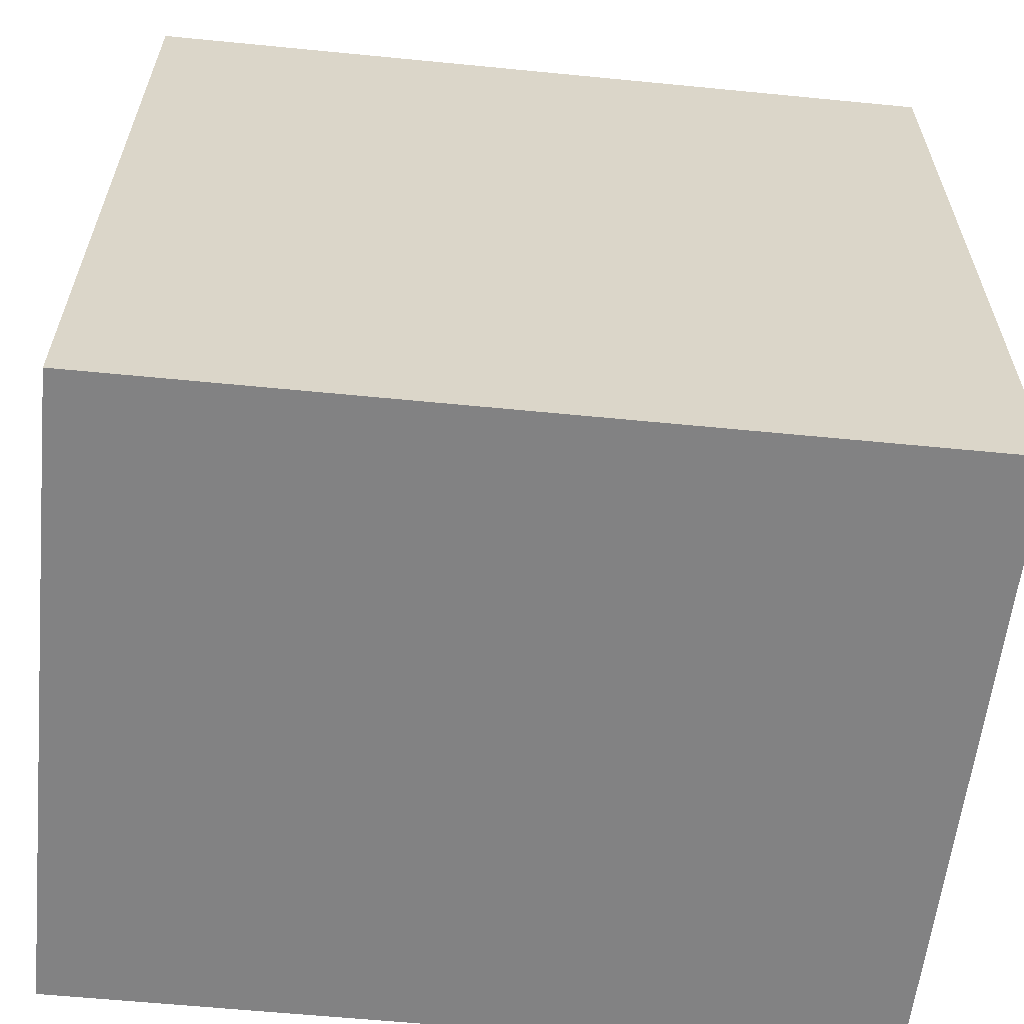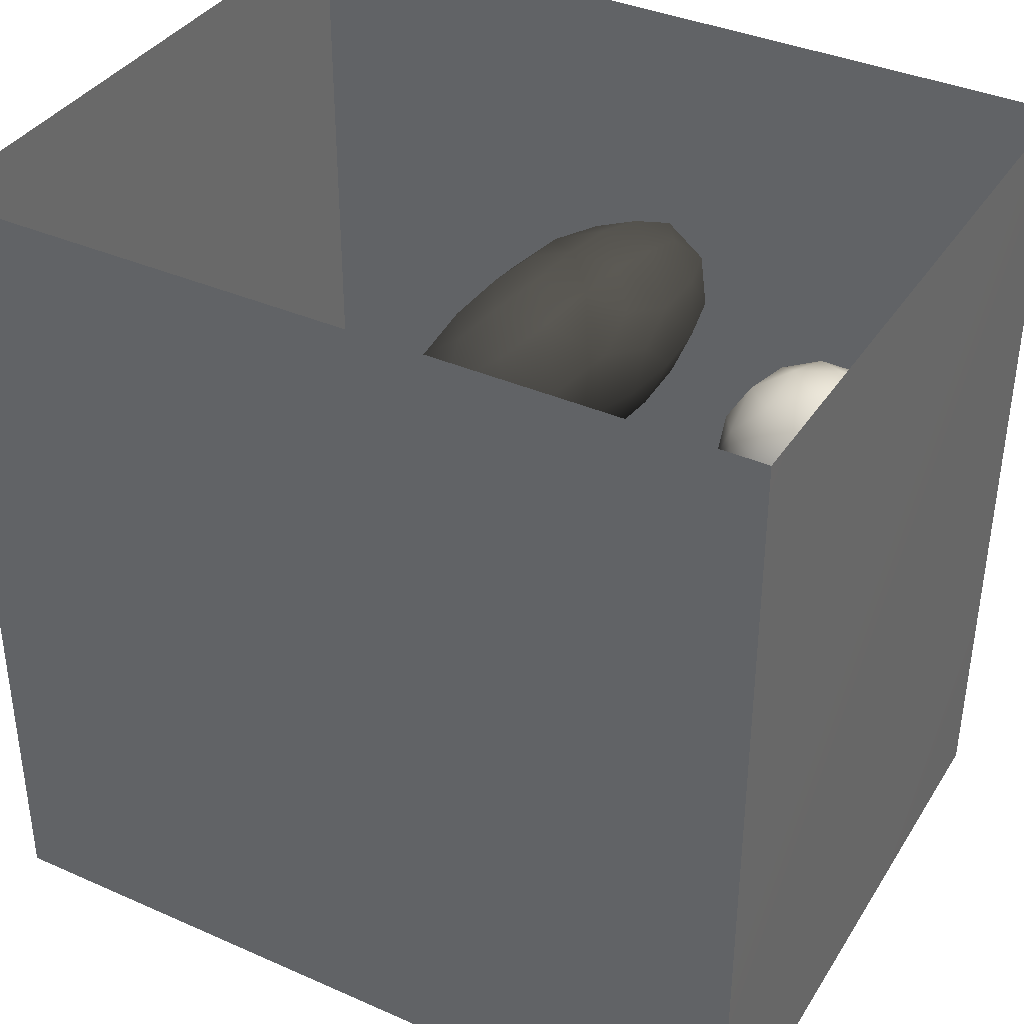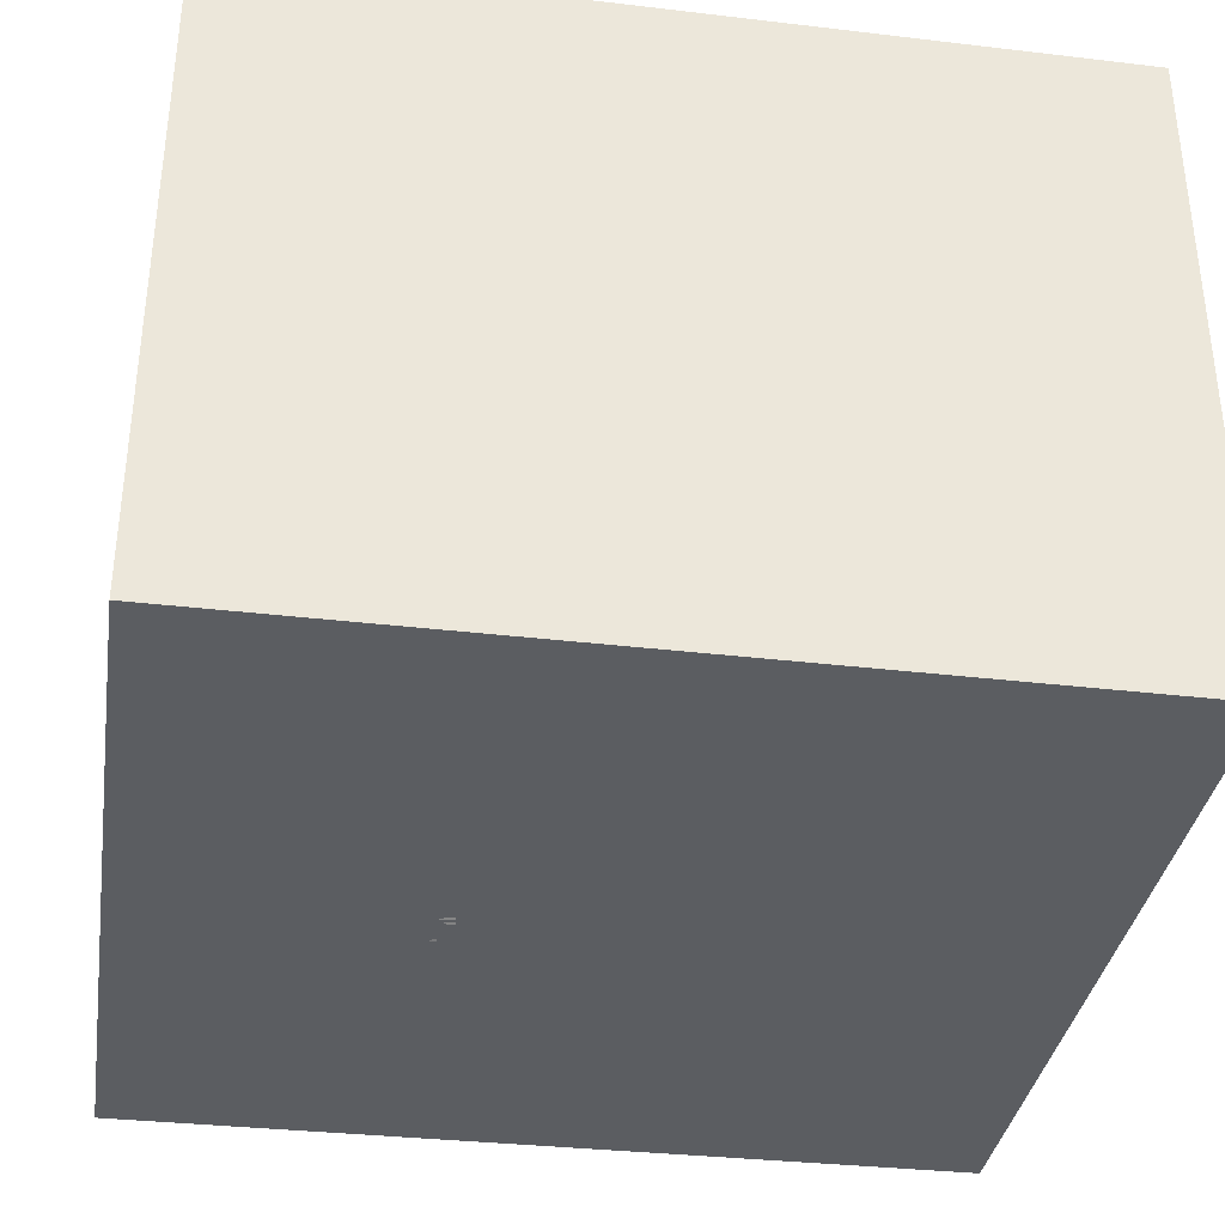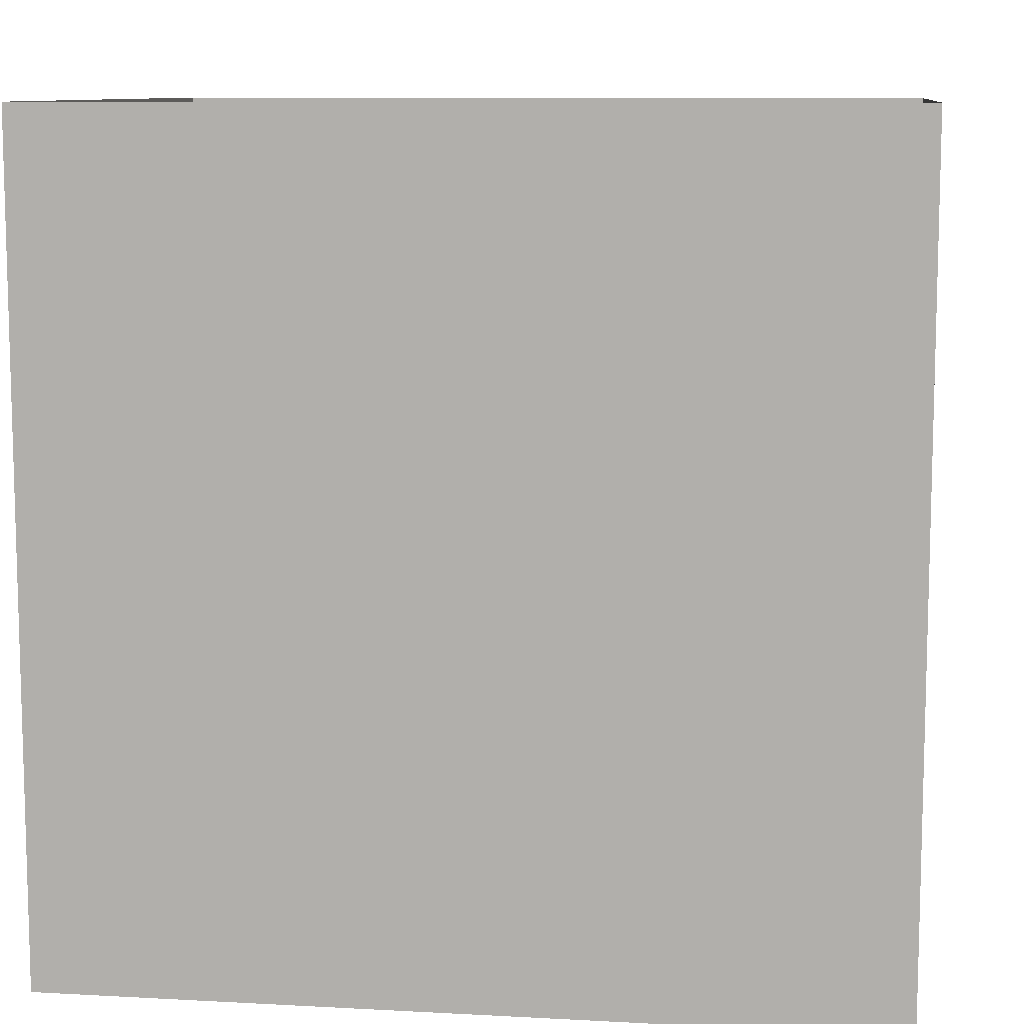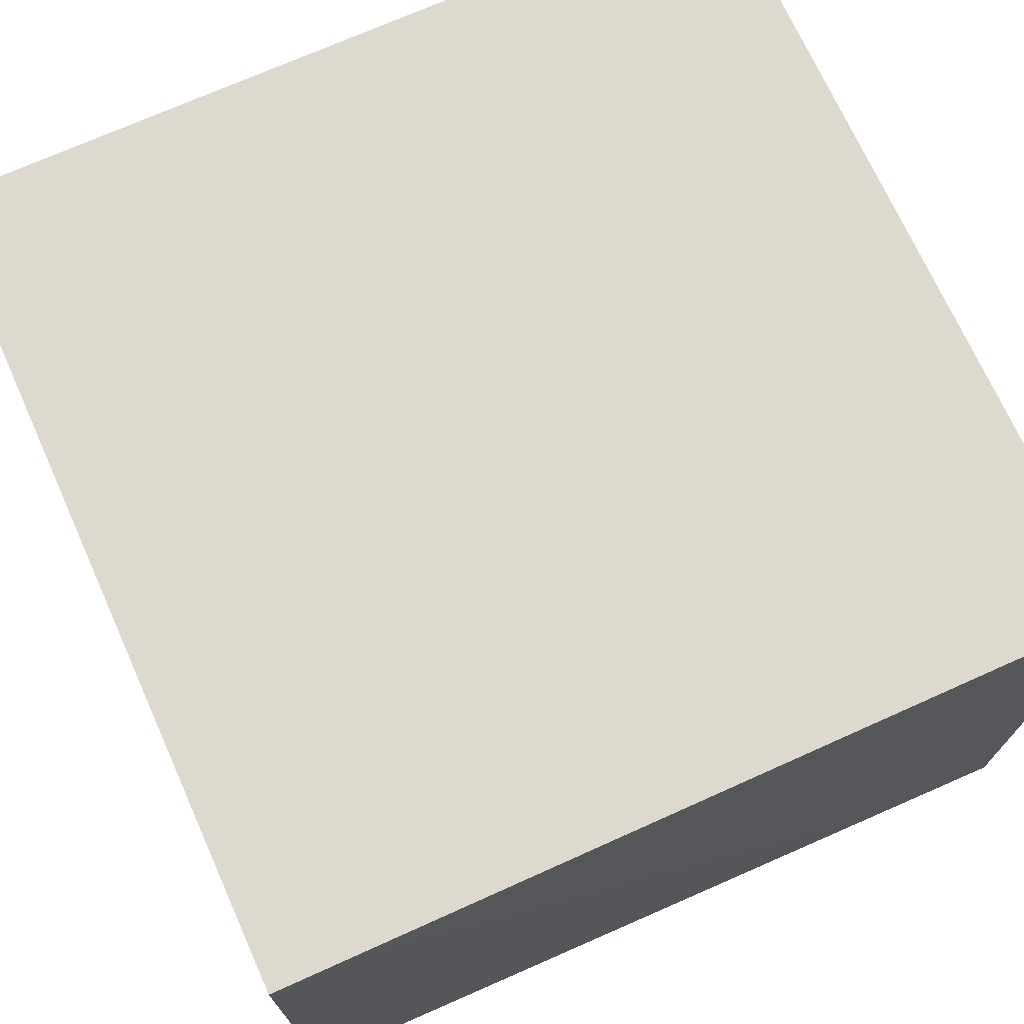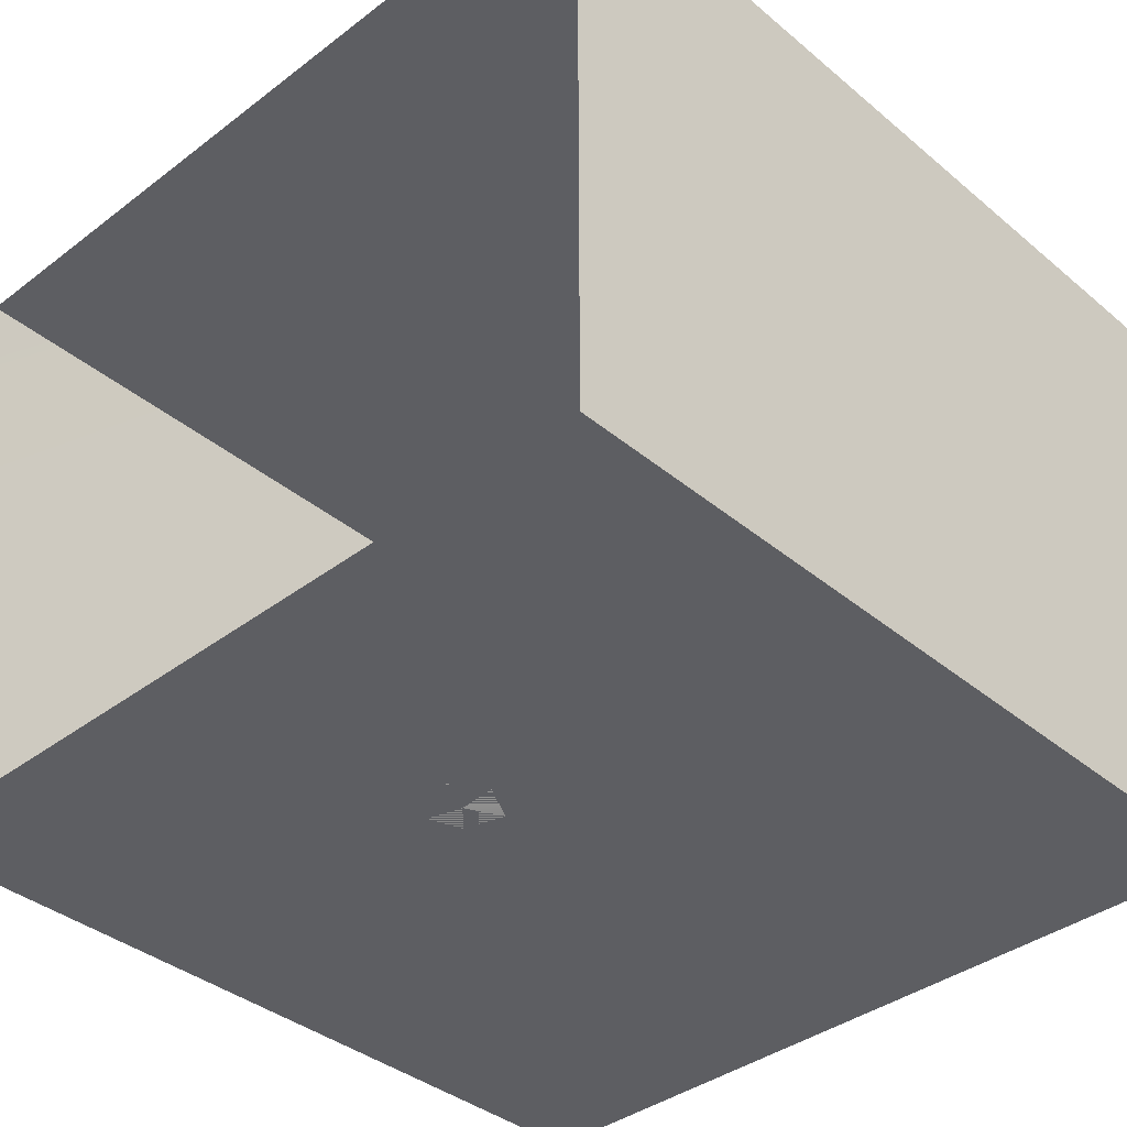
<metadata>
{"format":"obj","ext":"obj","renderer":"f3d","projection":"perspective","resolution":1024,"background":"white","views":[{"elev":-60.9,"azim":174.3,"up":"+Z"},{"elev":37.3,"azim":-150.5,"up":"+Z"},{"elev":-35.4,"azim":81.1,"up":"+Y"},{"elev":9.6,"azim":-172.0,"up":"+Z"},{"elev":71.5,"azim":-114.2,"up":"+Y"},{"elev":-38.4,"azim":43.7,"up":"+Y"}]}
</metadata>
<code>
v -0.08501 0 0.3385
v -0.04705 0 0.2451
v -0.001122 0 0.333
v -0.1318 0 0.2694
v -0.1038 0 0.1878
v -0.003853 0 0.1591
v -0.03708 0.01253 0.4107
v 0.04713 0 0.2539
v -0.1475 0.04188 0.3544
v -0.1746 0.0622 0.2347
v -0.09085 0.09189 0.4172
v 0.07747 0.0001265 0.3635
v -0.1671 0.1358 0.3377
v 0.02424 0.08613 0.4369
v -0.1074 0.05824 0.1087
v 0.1404 0.0001639 0.2185
v -0.06816 0.1819 0.4264
v -0.186 0.1601 0.2001
v 0.07055 0.1834 0.4434
v 0.04309 0.02991 0.07721
v 0.1429 0.0756 0.3813
v -0.1403 0.1773 0.08128
v -0.03289 0.1106 0.02287
v 0.1028 0.1034 0.01301
v 0.1559 0.04841 0.1034
v 0.2149 0.08175 0.2925
v 0.2203 0.06983 0.1812
v 0.2802 0.1509 0.2362
v 0.2078 0.1823 0.3784
v -0.1754 0.2727 0.1693
v -0.03046 0.2819 0.4203
v -0.1541 0.2559 0.3227
v 0.03487 0.1866 -0.03815
v 0.2431 0.1311 0.08203
v -0.1477 0.3528 0.2514
v -0.1265 0.2997 0.04913
v -0.07151 0.2088 0.00198
v 0.1015 0.2937 0.4306
v -0.09303 0.3551 0.3462
v 0.1699 0.1878 -0.02971
v -0.03685 0.2929 -0.042
v 0.2121 0.3033 0.3895
v 0.2881 0.2306 0.02593
v -0.08497 0.4578 0.2716
v -0.14 0.394 0.1387
v 0.3274 0.2264 0.1576
v 0.1379 0.4054 0.3986
v 0.2932 0.2553 0.3054
v 0.008648 0.3954 0.3908
v 0.08785 0.2775 -0.08387
v -0.07658 0.4264 -0.0001753
v 0.2213 0.2889 -0.06965
v 0.05635 0.5092 0.3461
v -0.0924 0.5073 0.1292
v 0.3667 0.3252 0.09138
v 0.3573 0.3514 0.2278
v 0.271 0.3884 0.3443
v 0.02188 0.3711 -0.08694
v 0.3184 0.3259 -0.0183
v 0.1369 0.3828 -0.1195
v -0.01882 0.5867 0.2149
v 0.1979 0.5111 0.3485
v 0.2743 0.3994 -0.09474
v 0.3265 0.4839 0.2813
v 0.3985 0.4511 0.1474
v 0.377 0.4233 0.00356
v 0.03412 0.4768 -0.09582
v 0.1885 0.4892 -0.1396
v 0.3665 0.589 0.2028
v 0.2583 0.5954 0.2873
v 0.08941 0.5816 -0.1112
v 0.1253 0.6193 0.2873
v 0.0639 0.6853 0.1759
v 0.2279 0.6155 -0.1397
v 0.329 0.5126 -0.09605
v 0.4143 0.5505 0.05214
v 0.2365 0.7072 0.2139
v -0.01818 0.6016 0.01972
v 0.3836 0.6896 0.1041
v 0.1064 0.689 -0.07256
v 0.06498 0.7165 0.04757
v 0.1466 0.7597 0.1215
v 0.3717 0.648 -0.06575
v 0.2463 0.7469 -0.09276
v 0.1511 0.7759 0.01091
v 0.265 0.7927 0.08803
v 0.3623 0.7515 -0.001166
v 0.01026 0.1055 0.2489
v 0.07807 0.2872 0.1799
v 0.2464 0.6512 0.04496
v 0.1065 0.4962 -0.009868
v 0.1239 0.6049 0.008912
v 0.3055 0.5291 0.1377
v 0.1422 0.5952 0.1285
v 0.2333 0.5007 0.02826
v 0.2375 0.3551 0.07543
v 0.08225 0.4739 0.157
v 0.2553 0.4475 0.1725
v 0.1882 0.5709 -0.05616
v 0.1037 0.3832 0.008089
g leftSphere
f 75 76 66
f 77 82 73
f 46 43 55
f 72 77 73
f 43 59 55
f 77 86 82
f 53 44 49
f 8 12 3
f 3 12 7
f 2 8 3
f 74 84 83
f 74 68 71
f 79 87 86
f 2 4 5
f 38 47 49
f 76 83 79
f 50 58 60
f 46 34 43
f 30 22 18
f 75 66 63
f 20 25 16
f 6 15 20
f 52 50 60
f 2 3 1
f 36 45 51
f 66 55 59
f 16 26 21
f 16 25 27
f 50 52 40
f 13 10 9
f 24 25 20
f 44 39 49
f 14 19 17
f 24 23 33
f 31 19 38
f 22 15 18
f 43 34 40
f 31 39 32
f 16 8 6
f 21 26 29
f 57 56 64
f 47 62 53
f 3 7 1
f 29 48 42
f 30 45 36
f 76 69 65
f 28 34 46
f 17 11 14
f 46 56 48
f 84 80 85
f 43 52 59
f 77 69 79
f 56 55 65
f 67 51 78
f 75 83 76
f 17 32 13
f 48 28 46
f 6 8 2
f 79 69 76
f 44 45 35
f 5 6 2
f 16 12 8
f 58 41 51
f 21 12 16
f 48 56 57
f 58 51 67
f 23 15 22
f 27 34 28
f 73 81 78
f 14 12 21
f 10 15 5
f 80 84 74
f 29 19 21
f 70 77 72
f 24 34 25
f 28 26 27
f 49 39 31
f 40 33 50
f 83 84 87
f 5 15 6
f 17 19 31
f 38 29 42
f 49 47 53
f 68 67 71
f 9 11 13
f 42 47 38
f 65 66 76
f 1 4 2
f 85 81 82
f 68 60 67
f 16 6 20
f 79 86 77
f 13 11 17
f 86 85 82
f 39 44 35
f 64 56 65
f 78 61 73
f 79 83 87
f 54 61 78
f 87 84 86
f 73 61 72
f 84 85 86
f 48 57 42
f 59 63 66
f 25 34 27
f 14 11 7
f 28 48 29
f 29 26 28
f 51 54 78
f 70 62 64
f 20 23 24
f 54 45 44
f 32 30 18
f 74 75 68
f 71 80 74
f 65 55 66
f 74 83 75
f 56 46 55
f 53 72 61
f 71 78 80
f 62 47 57
f 71 67 78
f 58 67 60
f 80 81 85
f 13 18 10
f 59 52 63
f 21 19 14
f 44 53 61
f 9 4 1
f 77 70 69
f 37 23 22
f 1 7 9
f 5 4 10
f 62 57 64
f 80 78 81
f 33 23 37
f 40 34 24
f 32 18 13
f 50 41 58
f 75 63 68
f 37 41 33
f 10 4 9
f 7 11 9
f 63 52 60
f 57 47 42
f 49 31 38
f 35 32 39
f 31 32 17
f 73 82 81
f 30 32 35
f 20 15 23
f 27 26 16
f 35 45 30
f 36 37 22
f 7 12 14
f 36 41 37
f 18 15 10
f 70 64 69
f 33 41 50
f 54 44 61
f 24 33 40
f 51 45 54
f 40 52 43
f 38 19 29
f 51 41 36
f 72 62 70
f 22 30 36
f 53 62 72
f 69 64 65
f 63 60 68
v -0.5875 0.25 0
v -0.3375 0.25 0
v -0.3639 0.3618 0
v -0.3563 0.2986 0.08187
v -0.3653 0.3047 -0.1006
v -0.4035 0.3998 -0.07876
v -0.4327 0.4461 0.009191
v -0.3639 0.1884 0.09343
v -0.4106 0.388 0.1104
v -0.3675 0.1916 -0.1033
v -0.3585 0.1498 -8.755e-05
v -0.4211 0.2517 -0.1866
v -0.4442 0.3644 -0.1699
v -0.4851 0.4553 -0.09934
v -0.4094 0.2741 0.1738
v -0.5273 0.4926 -0.006295
v -0.4427 0.1371 -0.1697
v -0.436 0.1464 0.1697
v -0.5119 0.4644 0.104
v -0.4147 0.08009 0.06147
v -0.5002 0.3742 0.1986
v -0.4134 0.0815 -0.06174
v -0.5965 0.4833 -0.08926
v -0.5029 0.1961 -0.229
v -0.5492 0.415 -0.1838
v -0.5182 0.3029 -0.2343
v -0.5068 0.2362 0.2362
v -0.5332 0.122 0.2078
v -0.5008 0.04827 -0.1195
v -0.6272 0.4944 0.03432
v -0.5147 0.0433 0.1203
v -0.5564 0.1021 -0.1991
v -0.6521 0.4311 -0.1598
v -0.502 0.01518 -0.007365
v -0.6067 0.3224 0.2385
v -0.7093 0.4586 -0.06459
v -0.6208 0.4404 0.1585
v -0.6098 0.2073 -0.2453
v -0.6151 0.1857 0.24
v -0.6041 0.02082 -0.0985
v -0.738 0.44 0.06104
v -0.6256 0.06837 0.1675
v -0.6395 0.3351 -0.2293
v -0.7003 0.2569 0.223
v -0.7983 0.3769 -0.04453
v -0.7289 0.364 0.1717
v -0.6823 0.1056 -0.1807
v -0.6181 0.005694 0.04337
v -0.7402 0.3706 -0.157
v -0.7259 0.2395 -0.2079
v -0.7161 0.1473 0.1882
v -0.8113 0.3382 0.06798
v -0.7263 0.04958 -0.05535
v -0.7281 0.0603 0.08217
v -0.7816 0.2498 0.1576
v -0.7904 0.1614 -0.1161
v -0.8002 0.2782 -0.1284
v -0.789 0.147 0.1063
v -0.835 0.2508 -0.03502
v -0.806 0.1284 0.0009649
v -0.8277 0.222 0.06329
g rightSphere
f 160 161 159
f 159 161 152
f 156 160 159
f 134 120 131
f 153 156 147
f 155 158 151
f 139 128 127
f 116 123 130
f 112 117 124
f 150 149 143
f 126 112 124
f 139 127 135
f 152 155 146
f 120 111 108
f 110 105 102
f 132 117 129
f 138 126 124
f 106 105 113
f 127 128 118
f 137 130 141
f 121 115 109
f 141 152 146
f 131 120 118
f 128 139 142
f 149 145 136
f 122 117 110
f 123 116 114
f 153 147 140
f 129 134 140
f 132 129 140
f 108 115 118
f 148 153 140
f 115 127 118
f 103 106 107
f 160 156 153
f 126 125 113
f 121 109 119
f 136 145 141
f 111 122 110
f 117 112 110
f 134 122 120
f 131 128 142
f 148 131 142
f 128 131 118
f 156 159 157
f 150 138 147
f 133 149 136
f 158 154 151
f 106 114 107
f 148 134 131
f 123 114 125
f 154 142 151
f 160 154 158
f 121 127 115
f 108 111 102
f 109 103 107
f 127 121 135
f 142 139 151
f 104 115 108
f 161 160 158
f 154 148 142
f 138 143 126
f 145 149 157
f 105 112 113
f 156 150 147
f 112 105 110
f 135 137 146
f 123 136 130
f 145 159 152
f 144 139 135
f 149 150 157
f 114 116 107
f 144 155 151
f 123 133 136
f 116 119 107
f 161 155 152
f 149 133 143
f 109 104 103
f 138 150 143
f 133 123 125
f 148 154 153
f 134 148 140
f 132 138 124
f 104 108 102
f 122 134 129
f 137 119 130
f 111 110 102
f 125 114 113
f 144 135 146
f 139 144 151
f 138 132 147
f 103 104 102
f 130 136 141
f 141 145 152
f 137 121 119
f 154 160 153
f 122 111 120
f 112 126 113
f 150 156 157
f 117 122 129
f 115 104 109
f 119 109 107
f 105 106 103
f 119 116 130
f 147 132 140
f 121 137 135
f 105 103 102
f 143 133 125
f 159 145 157
f 114 106 113
f 120 108 118
f 137 141 146
f 155 144 146
f 126 143 125
f 155 161 158
f 117 132 124
v   1 0 -1.04
v  -0.99 0 -1.04
v  -1.01 0  0.99
v   1 0  0.99
g floor
f 162 163 164
f 164 165 162
v   1 1.59 -1.04
v   1 1.59  0.99
v  -1.02 1.59  0.99
v  -1.02 1.59 -1.04
g ceiling
f 166 167 168
f 168 169 166
v   1 1.59 -1.04
v  -1.02 1.59 -1.04
v  -0.99 0 -1.04
v   1 0 -1.04
g backWall
f 170 171 172
f 172 173 170
v  1 1.59 0.99
v  1 1.59 -1.04
v  1 0 -1.04
v  1 0 0.99
g rightWall
f 174 175 176
f 176 177 174
v  -1.02 1.59 -1.04
v  -1.02 1.59 0.99
v  -1.01 0 0.99
v  -0.99 0 -1.04
g leftWall
f 178 179 180
f 180 181 178
v  0.23 1.58 -0.22
v  0.23 1.58 0.16
v  -0.24 1.58 0.16
v  -0.24 1.58 -0.22
g light
f 182 183 184
f 184 185 182

</code>
